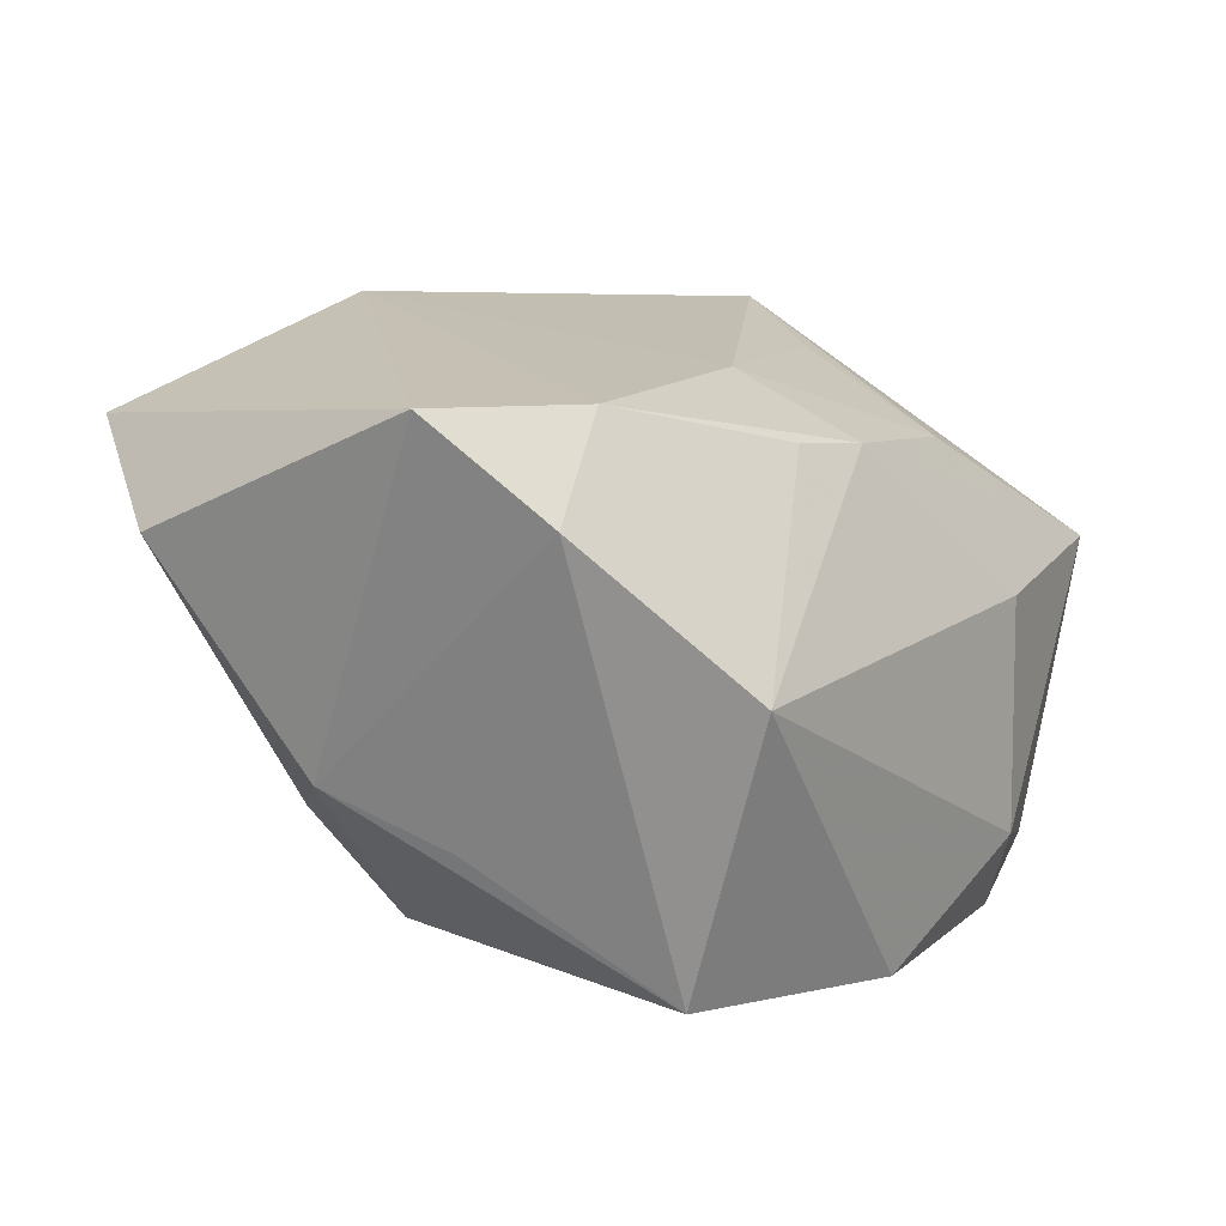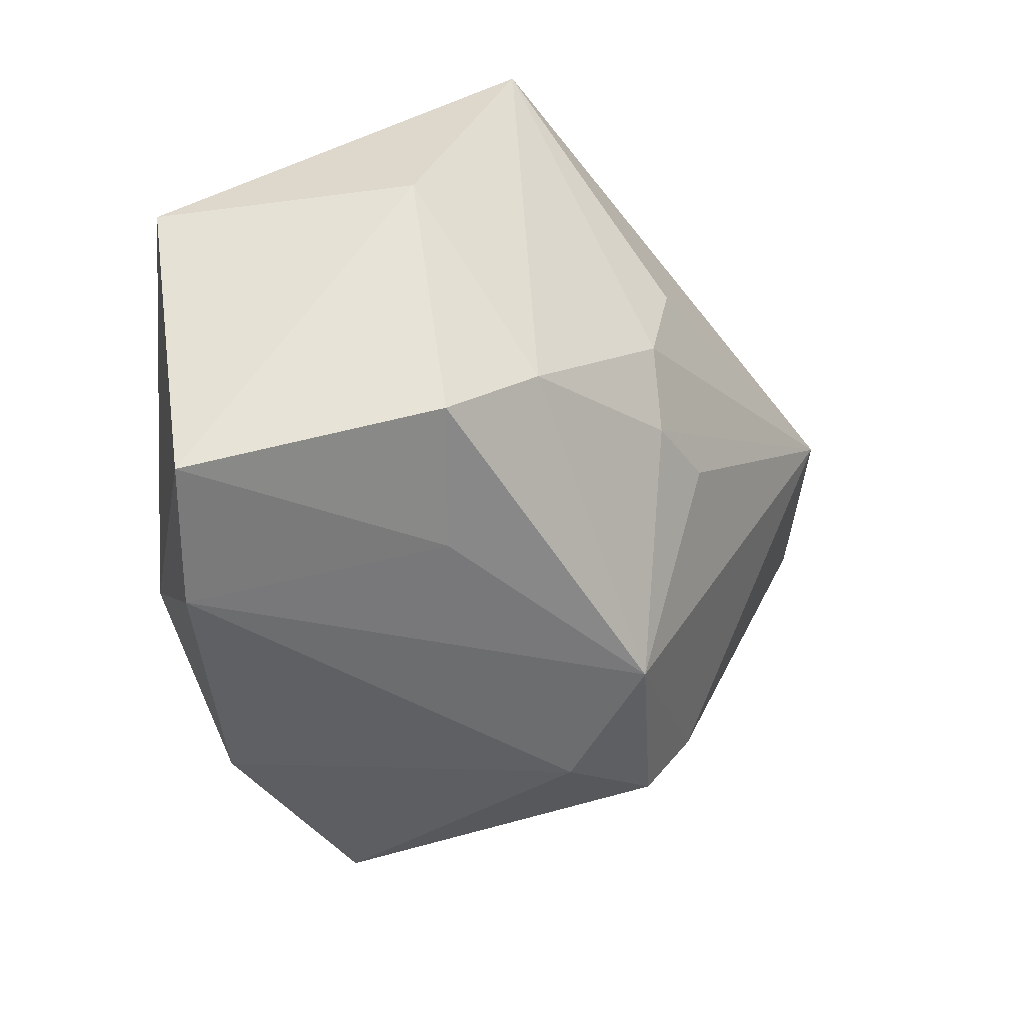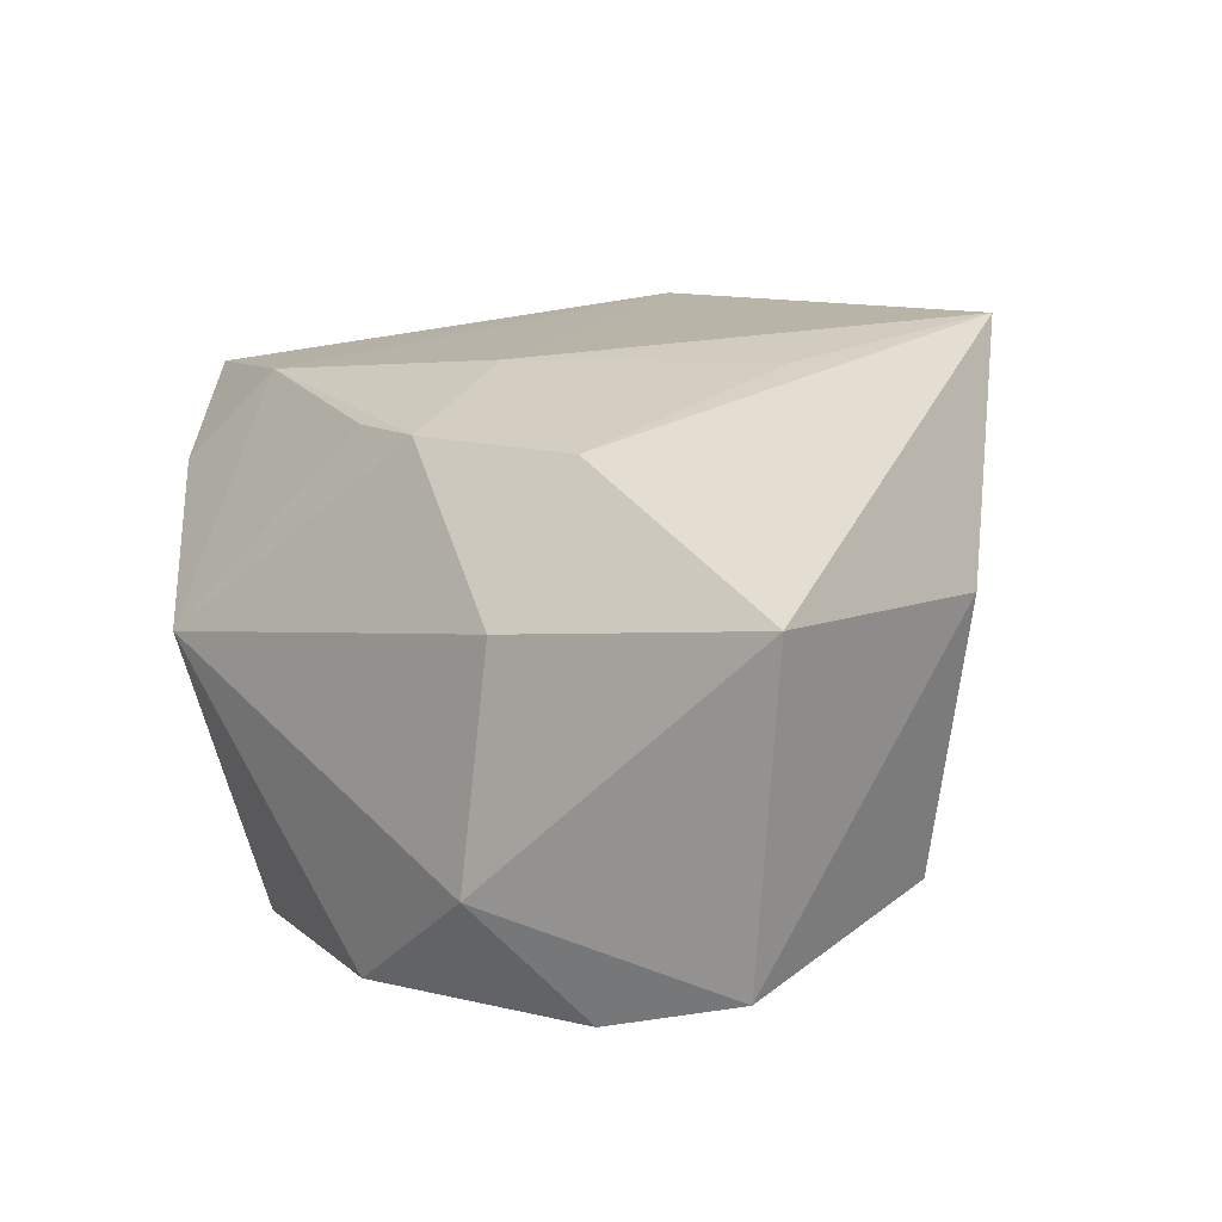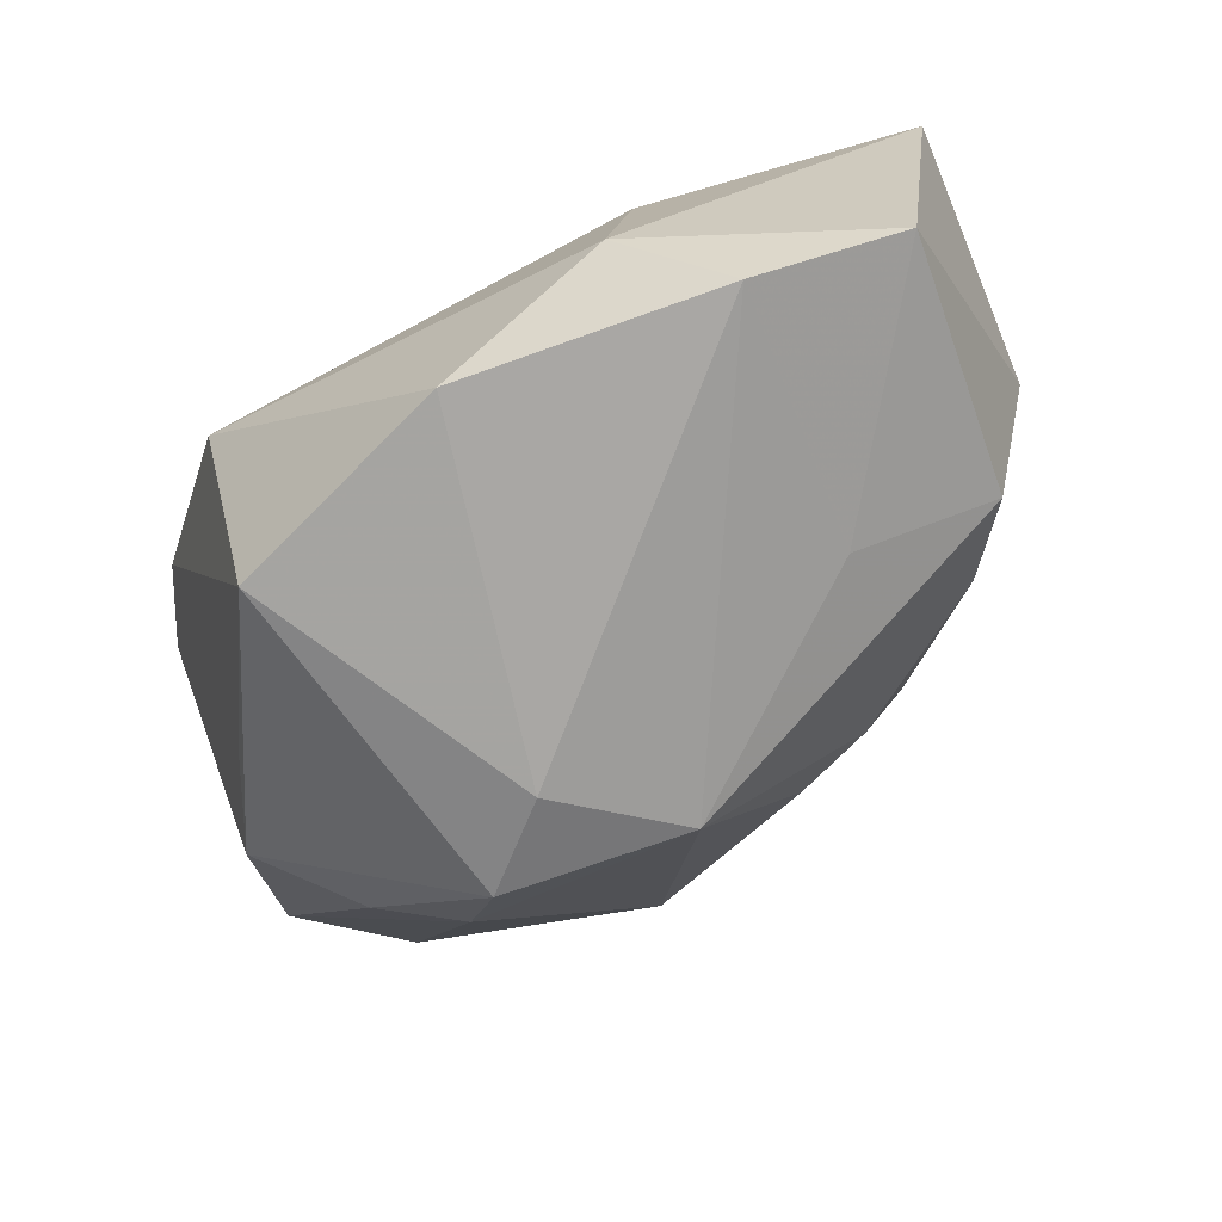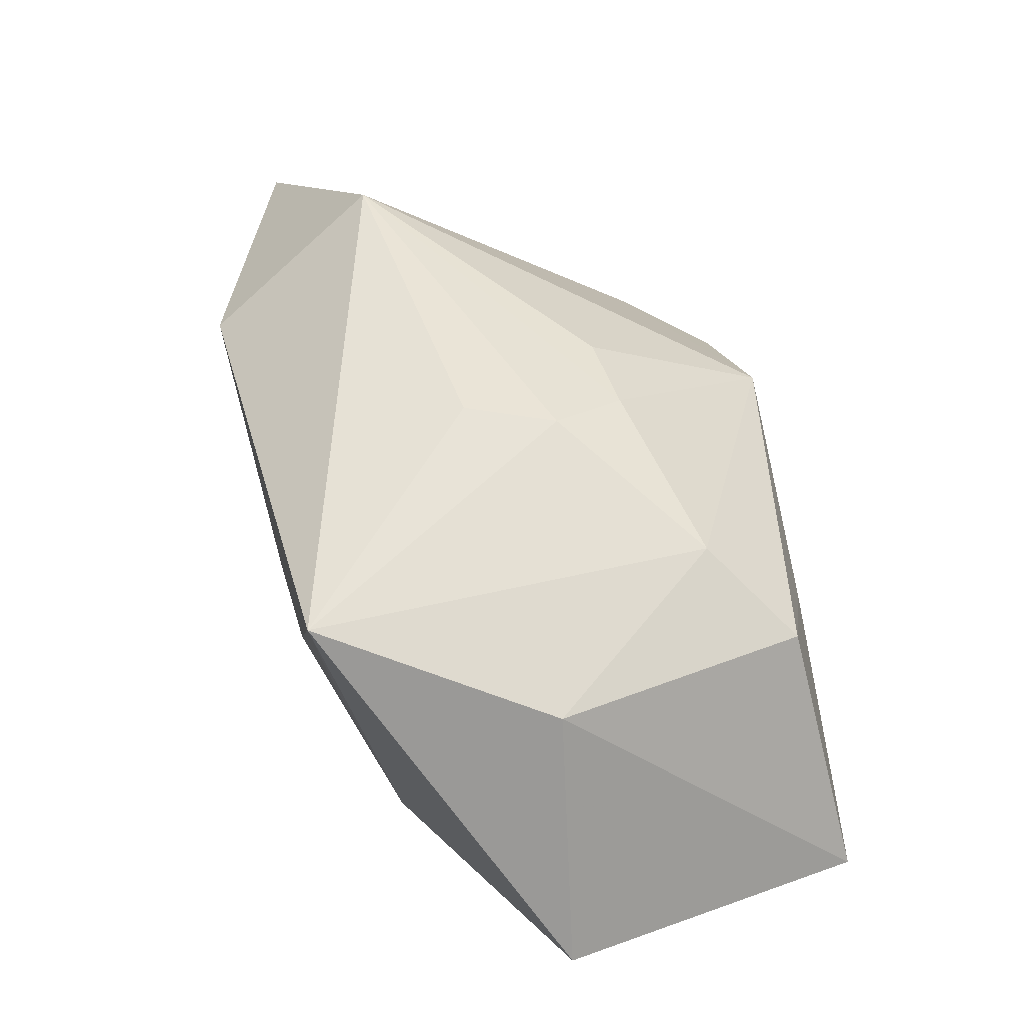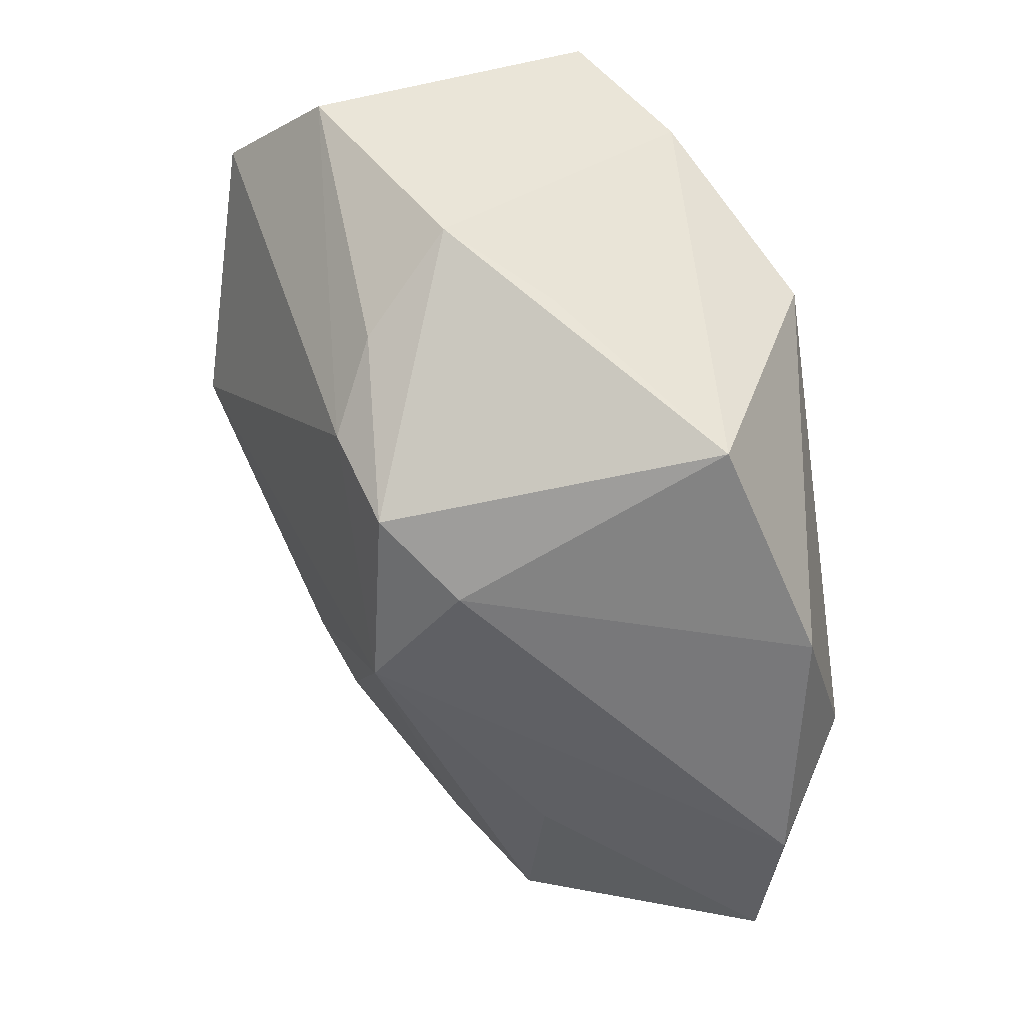
<metadata>
{"format":"obj","ext":"obj","renderer":"f3d","projection":"perspective","resolution":1024,"background":"white","views":[{"elev":9.6,"azim":-57.7,"up":"+Z"},{"elev":-42.8,"azim":100.3,"up":"+Z"},{"elev":6.3,"azim":43.9,"up":"+Z"},{"elev":-74.8,"azim":25.5,"up":"+Z"},{"elev":23.4,"azim":77.2,"up":"+Y"},{"elev":-57.5,"azim":-86.4,"up":"+Z"}]}
</metadata>
<code>
v -0.0102 0.02215 0.02791
v -0.03361 0.03028 0.01884
v 0.01107 0.008272 0.02542
v -0.03572 -0.01488 0.01266
v 0.01628 0.02088 -0.006716
v -0.03643 0.007374 -0.008581
v 0.02338 -0.02217 -0.02785
v 0.04205 -0.02276 0.003898
v 0.01696 -0.02724 0.001963
v 0.04082 0.001443 0.004754
v 0.008958 0.02373 -0.005945
v 0.03581 0.009883 0.0259
v -0.03125 -0.002383 -0.01389
v -0.0005065 -0.00887 0.02204
v 0.02044 0.02097 0.0003942
v -0.000747 -0.02469 -0.02785
v 0.01815 -0.0187 0.01515
v 0.0345 0.003723 -0.01875
v -0.02643 -0.01228 0.02101
v 0.01487 -0.02822 -0.01859
v -0.01539 0.01452 -0.0253
v 0.02984 0.01115 -0.01135
v 0.001926 0.01659 -0.02476
v 0.03667 -0.01959 -0.02422
v 0.02522 -0.002017 0.02202
v -0.04139 0.01987 0.01076
v -0.04139 -0.006104 0.0215
v -0.02791 0.01499 -0.01286
v -0.02389 -0.02576 -0.001224
v -0.007105 -0.01881 0.01677
v -0.008103 0.0077 -0.02785
v -0.01983 0.01845 -0.01698
v 0.0009981 -0.02031 0.01614
v -0.009472 0.03498 0.01303
v 0.02183 0.001428 -0.02341
v 0.01918 0.0225 0.008818
v -0.02151 -0.0172 -0.0267
f 7 35 24
f 8 20 24
f 24 20 7
f 7 20 16
f 31 7 16
f 16 37 31
f 16 20 29
f 29 37 16
f 34 32 2
f 2 32 26
f 31 37 21
f 27 2 26
f 34 2 1
f 1 27 19
f 2 27 1
f 31 21 23
f 23 7 31
f 23 35 7
f 23 32 34
f 23 21 32
f 6 27 26
f 6 21 37
f 37 13 6
f 30 19 29
f 29 33 30
f 30 33 19
f 9 33 29
f 29 20 9
f 8 33 9
f 9 20 8
f 29 19 4
f 19 27 4
f 4 37 29
f 4 13 37
f 27 6 4
f 4 6 13
f 12 36 34
f 34 1 12
f 34 36 15
f 15 5 34
f 36 12 15
f 34 5 11
f 11 23 34
f 5 23 11
f 26 32 28
f 28 6 26
f 32 21 28
f 21 6 28
f 14 1 19
f 19 33 14
f 17 33 8
f 8 12 17
f 17 14 33
f 18 24 35
f 35 23 18
f 3 12 1
f 1 14 3
f 3 14 12
f 12 14 25
f 25 17 12
f 14 17 25
f 8 24 10
f 24 18 10
f 10 12 8
f 22 10 18
f 5 15 22
f 22 15 12
f 12 10 22
f 22 23 5
f 22 18 23

</code>
